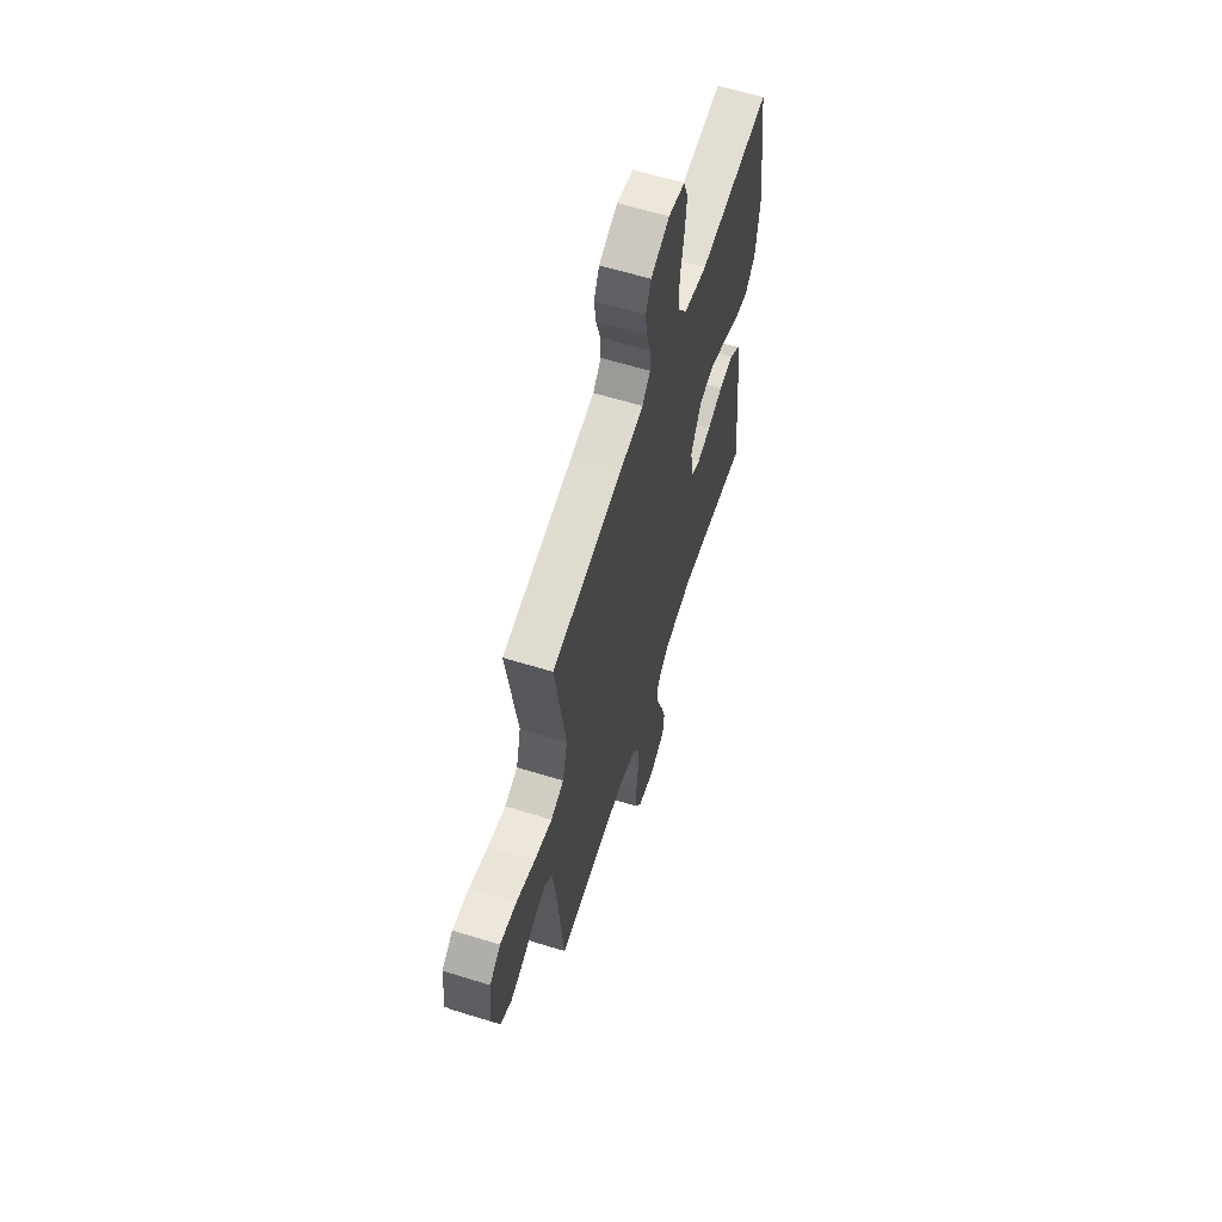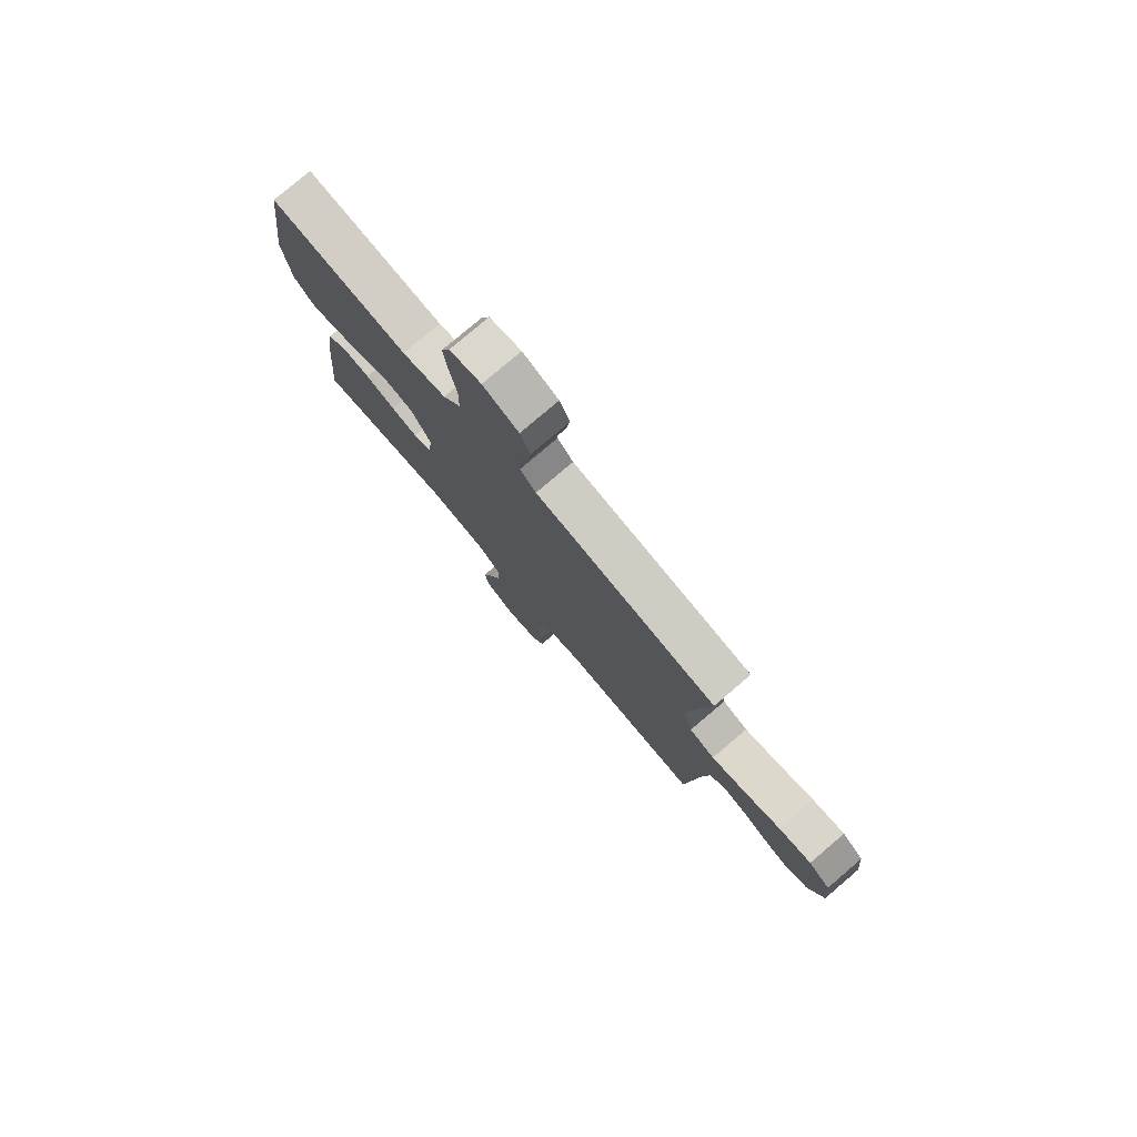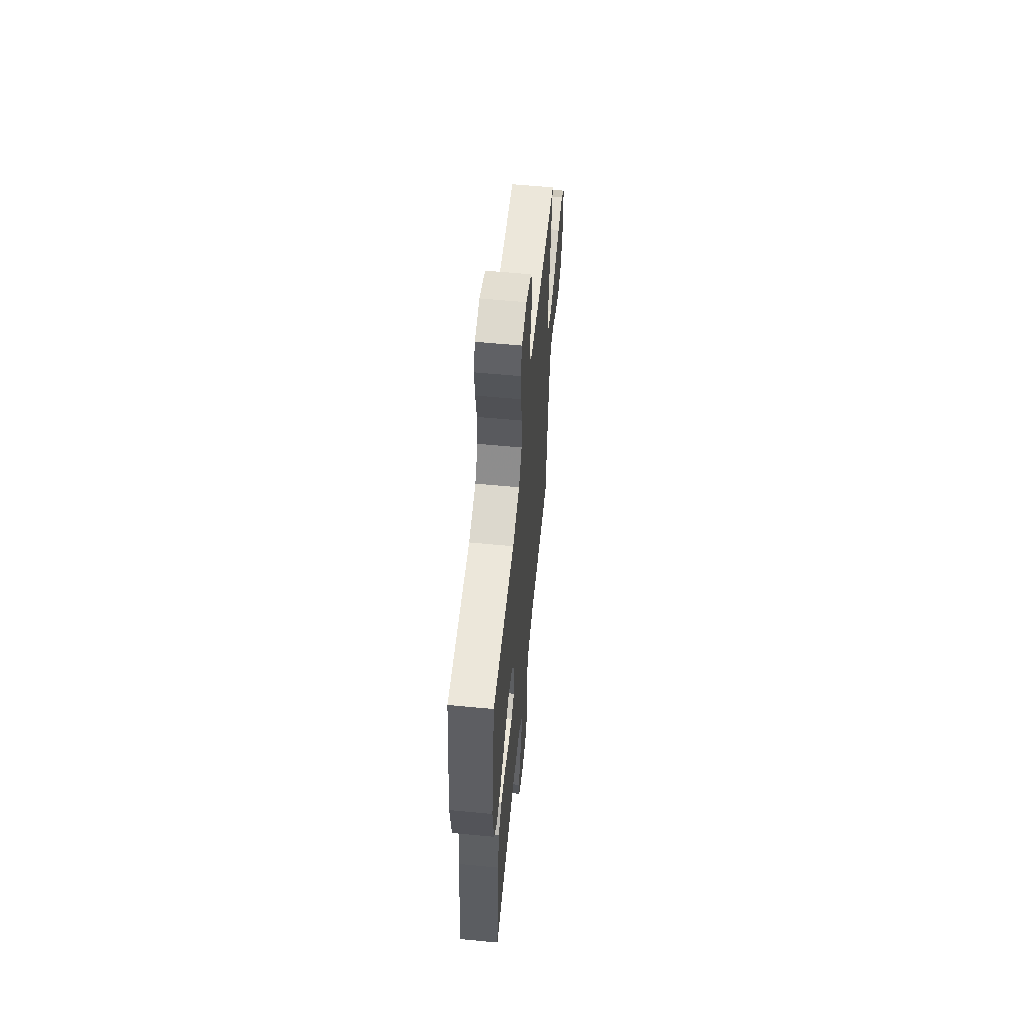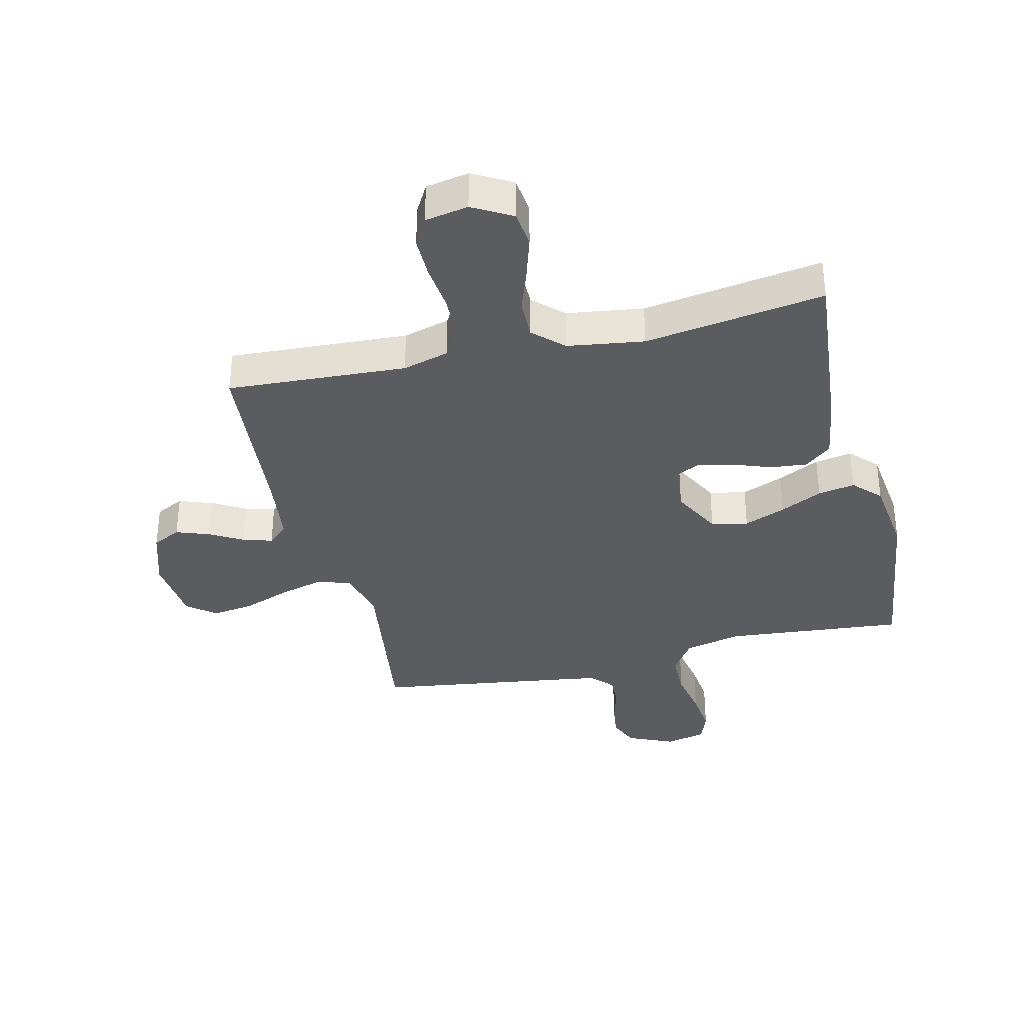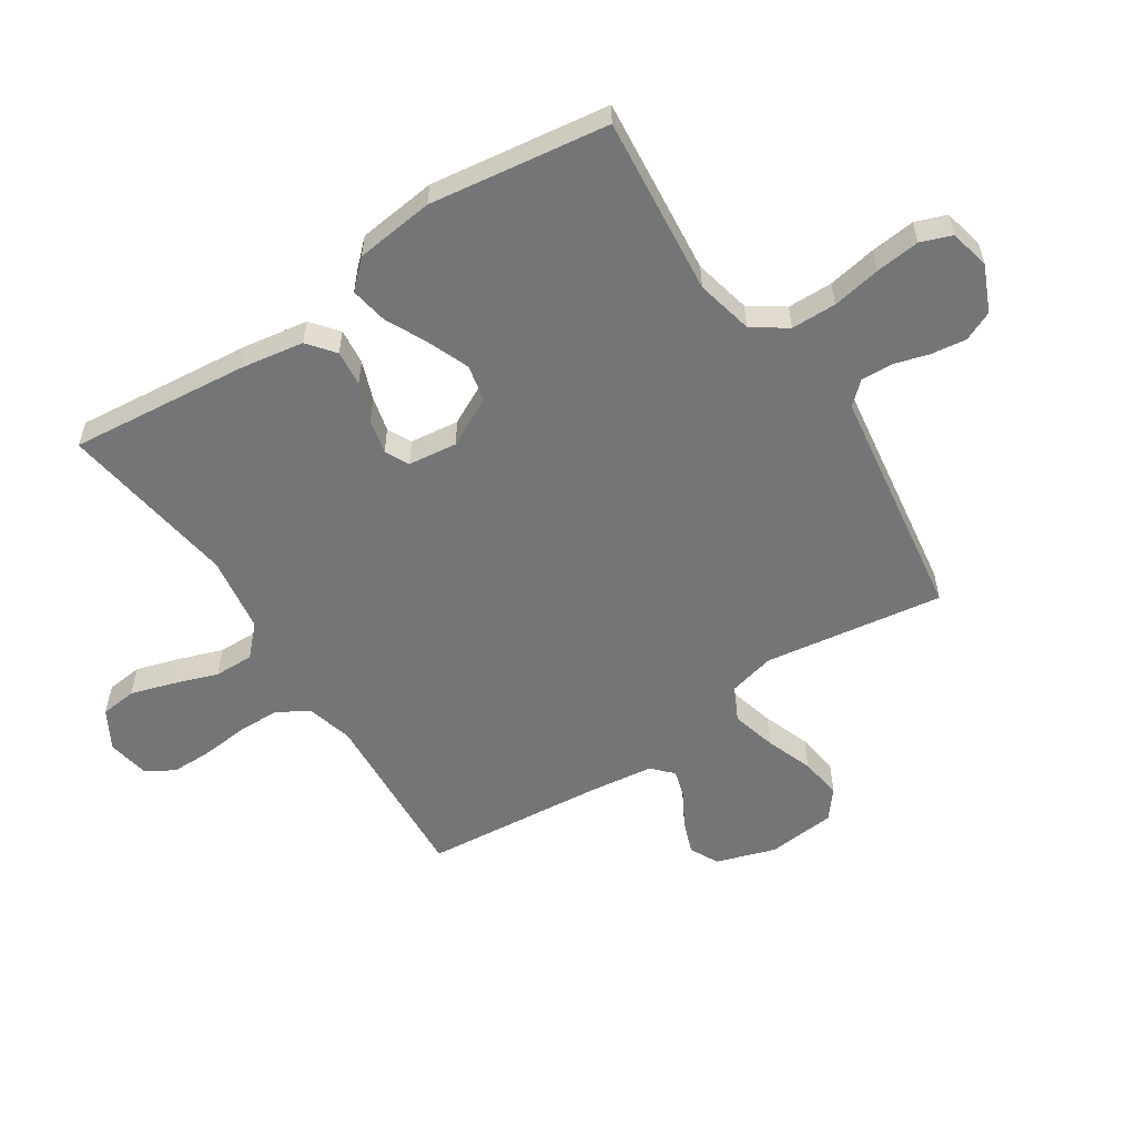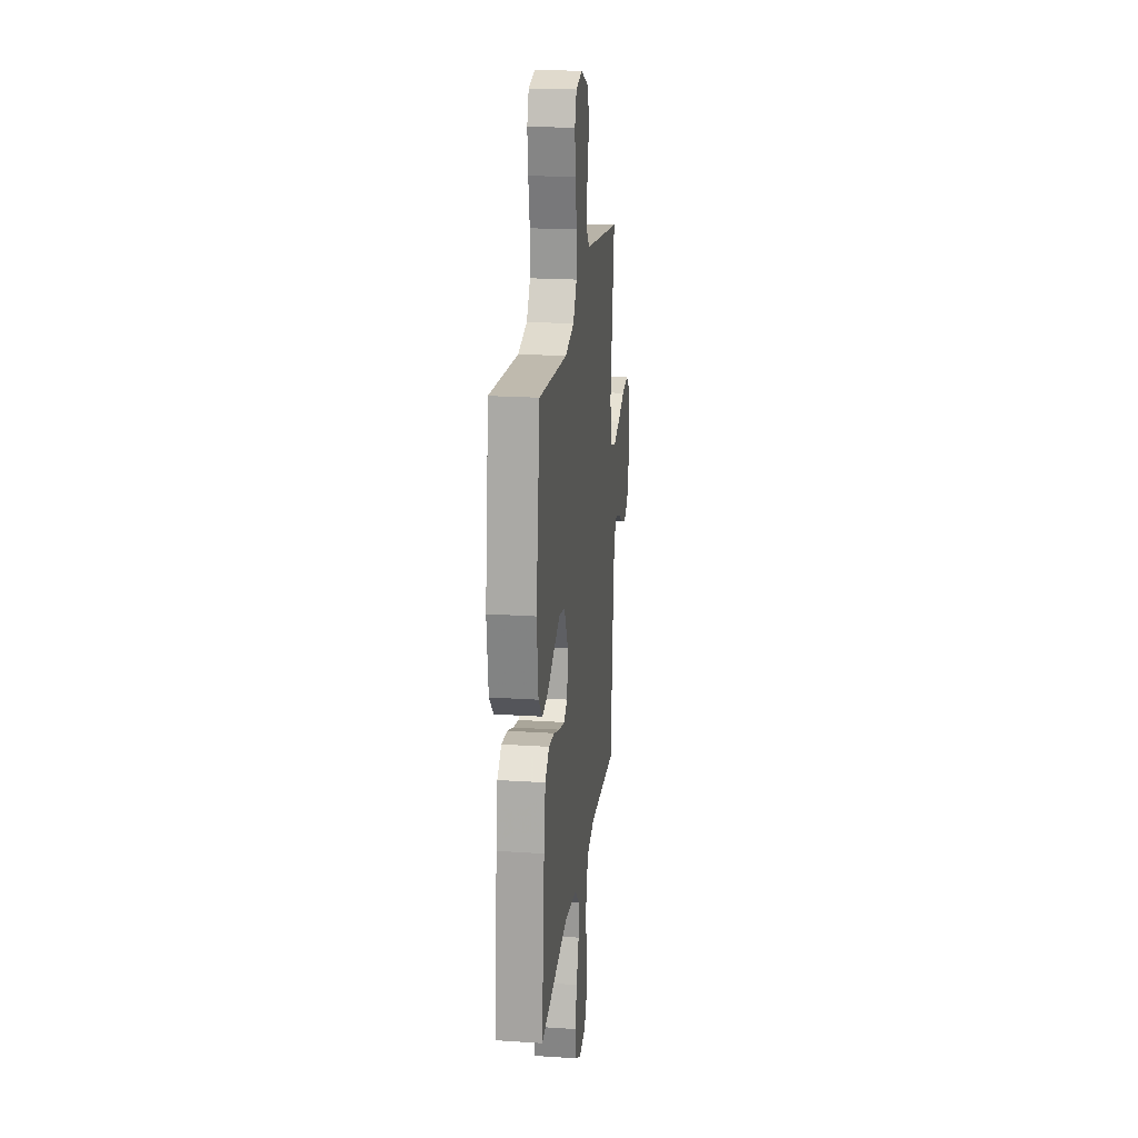
<metadata>
{"format":"obj","ext":"obj","renderer":"f3d","projection":"perspective","resolution":1024,"background":"white","views":[{"elev":61.6,"azim":107.5,"up":"+Z"},{"elev":78.7,"azim":49.6,"up":"+Z"},{"elev":59.2,"azim":-84.4,"up":"+Z"},{"elev":-35.3,"azim":-166.3,"up":"+Y"},{"elev":-56.4,"azim":-56.9,"up":"+Y"},{"elev":21.1,"azim":-83.3,"up":"+Z"}]}
</metadata>
<code>
v 0.5 0.07 0.5
v 0.456 0.07 0.2
v 0.477 0.07 0.114
v 0.532 0.07 0.094
v 0.607 0.07 0.114
v 0.686 0.07 0.143
v 0.757 0.07 0.153
v 0.804 0.07 0.115
v 0.815 0.07 0
v 0.783 0.07 -0.099
v 0.735 0.07 -0.123
v 0.68 0.07 -0.103
v 0.624 0.07 -0.071
v 0.575 0.07 -0.056
v 0.541 0.07 -0.088
v 0.527 0.07 -0.2
v 0.5 0.07 -0.5
v 0.2 0.07 -0.482
v 0.123 0.07 -0.503
v 0.092 0.07 -0.556
v 0.091 0.07 -0.627
v 0.099 0.07 -0.704
v 0.099 0.07 -0.773
v 0.072 0.07 -0.82
v 0 0.07 -0.833
v -0.065 0.07 -0.796
v -0.072 0.07 -0.735
v -0.05 0.07 -0.663
v -0.024 0.07 -0.588
v -0.023 0.07 -0.522
v -0.072 0.07 -0.475
v -0.2 0.07 -0.456
v -0.5 0.07 -0.5
v -0.471 0.07 -0.2
v -0.454 0.07 -0.094
v -0.409 0.07 -0.058
v -0.349 0.07 -0.064
v -0.284 0.07 -0.088
v -0.226 0.07 -0.102
v -0.186 0.07 -0.082
v -0.176 0.07 0
v -0.219 0.07 0.083
v -0.28 0.07 0.096
v -0.35 0.07 0.068
v -0.42 0.07 0.034
v -0.482 0.07 0.023
v -0.525 0.07 0.068
v -0.541 0.07 0.2
v -0.5 0.07 0.5
v -0.2 0.07 0.471
v -0.104 0.07 0.493
v -0.065 0.07 0.55
v -0.064 0.07 0.626
v -0.079 0.07 0.708
v -0.087 0.07 0.782
v -0.068 0.07 0.834
v 0 0.07 0.849
v 0.077 0.07 0.815
v 0.099 0.07 0.765
v 0.091 0.07 0.706
v 0.074 0.07 0.647
v 0.072 0.07 0.595
v 0.106 0.07 0.558
v 0.2 0.07 0.544
v 0.5 0 0.5
v 0.456 0 0.2
v 0.477 0 0.114
v 0.532 0 0.094
v 0.607 0 0.114
v 0.686 0 0.143
v 0.757 0 0.153
v 0.804 0 0.115
v 0.815 0 0
v 0.783 0 -0.099
v 0.735 0 -0.123
v 0.68 0 -0.103
v 0.624 0 -0.071
v 0.575 0 -0.056
v 0.541 0 -0.088
v 0.527 0 -0.2
v 0.5 0 -0.5
v 0.2 0 -0.482
v 0.123 0 -0.503
v 0.092 0 -0.556
v 0.091 0 -0.627
v 0.099 0 -0.704
v 0.099 0 -0.773
v 0.072 0 -0.82
v 0 0 -0.833
v -0.065 0 -0.796
v -0.072 0 -0.735
v -0.05 0 -0.663
v -0.024 0 -0.588
v -0.023 0 -0.522
v -0.072 0 -0.475
v -0.2 0 -0.456
v -0.5 0 -0.5
v -0.471 0 -0.2
v -0.454 0 -0.094
v -0.409 0 -0.058
v -0.349 0 -0.064
v -0.284 0 -0.088
v -0.226 0 -0.102
v -0.186 0 -0.082
v -0.176 0 0
v -0.219 0 0.083
v -0.28 0 0.096
v -0.35 0 0.068
v -0.42 0 0.034
v -0.482 0 0.023
v -0.525 0 0.068
v -0.541 0 0.2
v -0.5 0 0.5
v -0.2 0 0.471
v -0.104 0 0.493
v -0.065 0 0.55
v -0.064 0 0.626
v -0.079 0 0.708
v -0.087 0 0.782
v -0.068 0 0.834
v 0 0 0.849
v 0.077 0 0.815
v 0.099 0 0.765
v 0.091 0 0.706
v 0.074 0 0.647
v 0.072 0 0.595
v 0.106 0 0.558
v 0.2 0 0.544
f 58 59 60 61
f 58 61 62
f 57 58 62
f 56 57 62
f 53 54 55 56
f 53 56 62
f 52 53 62 63
f 47 48 49 50
f 47 50 51
f 44 45 46 47
f 43 44 47 51
f 42 43 51 52
f 35 36 37 38
f 35 38 39
f 32 33 34 35
f 31 32 35 39
f 30 31 39 40
f 26 27 28 29
f 24 25 26 29
f 24 29 30
f 21 22 23 24
f 20 21 24 30
f 19 20 30 40
f 16 17 18
f 15 16 18 19
f 10 11 12 13
f 10 13 14
f 9 10 14
f 8 9 14
f 5 6 7 8
f 4 5 8 14
f 3 4 14 15
f 64 1 2
f 64 2 3
f 41 42 52 63
f 40 41 63 64
f 19 40 64
f 3 15 19 64
f 125 124 123 122
f 126 125 122
f 126 122 121
f 126 121 120
f 120 119 118 117
f 126 120 117
f 127 126 117 116
f 114 113 112 111
f 115 114 111
f 111 110 109 108
f 115 111 108 107
f 116 115 107 106
f 102 101 100 99
f 103 102 99
f 99 98 97 96
f 103 99 96 95
f 104 103 95 94
f 93 92 91 90
f 93 90 89 88
f 94 93 88
f 88 87 86 85
f 94 88 85 84
f 104 94 84 83
f 82 81 80
f 83 82 80 79
f 77 76 75 74
f 78 77 74
f 78 74 73
f 78 73 72
f 72 71 70 69
f 78 72 69 68
f 79 78 68 67
f 66 65 128
f 67 66 128
f 127 116 106 105
f 128 127 105 104
f 128 104 83
f 128 83 79 67
f 1 65 66 2
f 2 66 67 3
f 3 67 68 4
f 4 68 69 5
f 5 69 70 6
f 6 70 71 7
f 7 71 72 8
f 8 72 73 9
f 9 73 74 10
f 10 74 75 11
f 11 75 76 12
f 12 76 77 13
f 13 77 78 14
f 14 78 79 15
f 15 79 80 16
f 16 80 81 17
f 17 81 82 18
f 18 82 83 19
f 19 83 84 20
f 20 84 85 21
f 21 85 86 22
f 22 86 87 23
f 23 87 88 24
f 24 88 89 25
f 25 89 90 26
f 26 90 91 27
f 27 91 92 28
f 28 92 93 29
f 29 93 94 30
f 30 94 95 31
f 31 95 96 32
f 32 96 97 33
f 33 97 98 34
f 34 98 99 35
f 35 99 100 36
f 36 100 101 37
f 37 101 102 38
f 38 102 103 39
f 39 103 104 40
f 40 104 105 41
f 41 105 106 42
f 42 106 107 43
f 43 107 108 44
f 44 108 109 45
f 45 109 110 46
f 46 110 111 47
f 47 111 112 48
f 48 112 113 49
f 49 113 114 50
f 50 114 115 51
f 51 115 116 52
f 52 116 117 53
f 53 117 118 54
f 54 118 119 55
f 55 119 120 56
f 56 120 121 57
f 57 121 122 58
f 58 122 123 59
f 59 123 124 60
f 60 124 125 61
f 61 125 126 62
f 62 126 127 63
f 63 127 128 64
f 64 128 65 1

</code>
